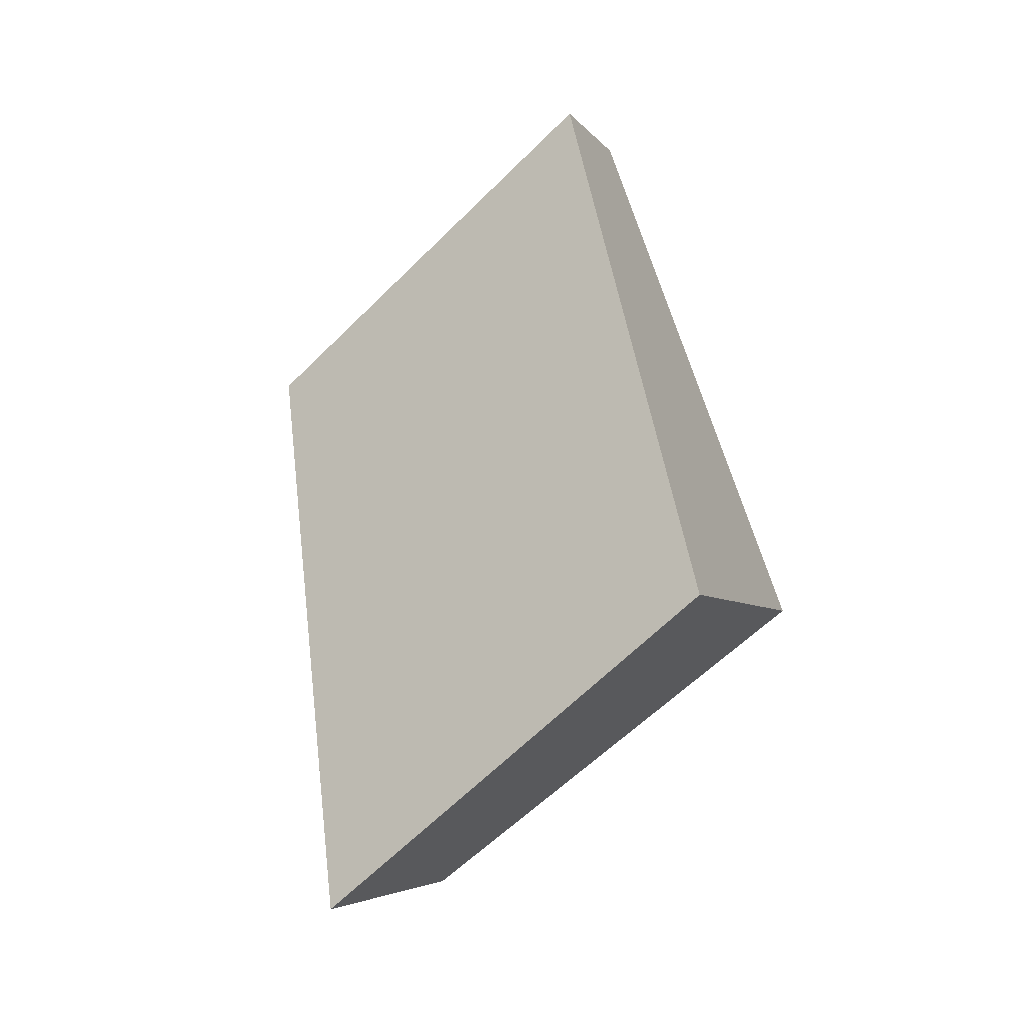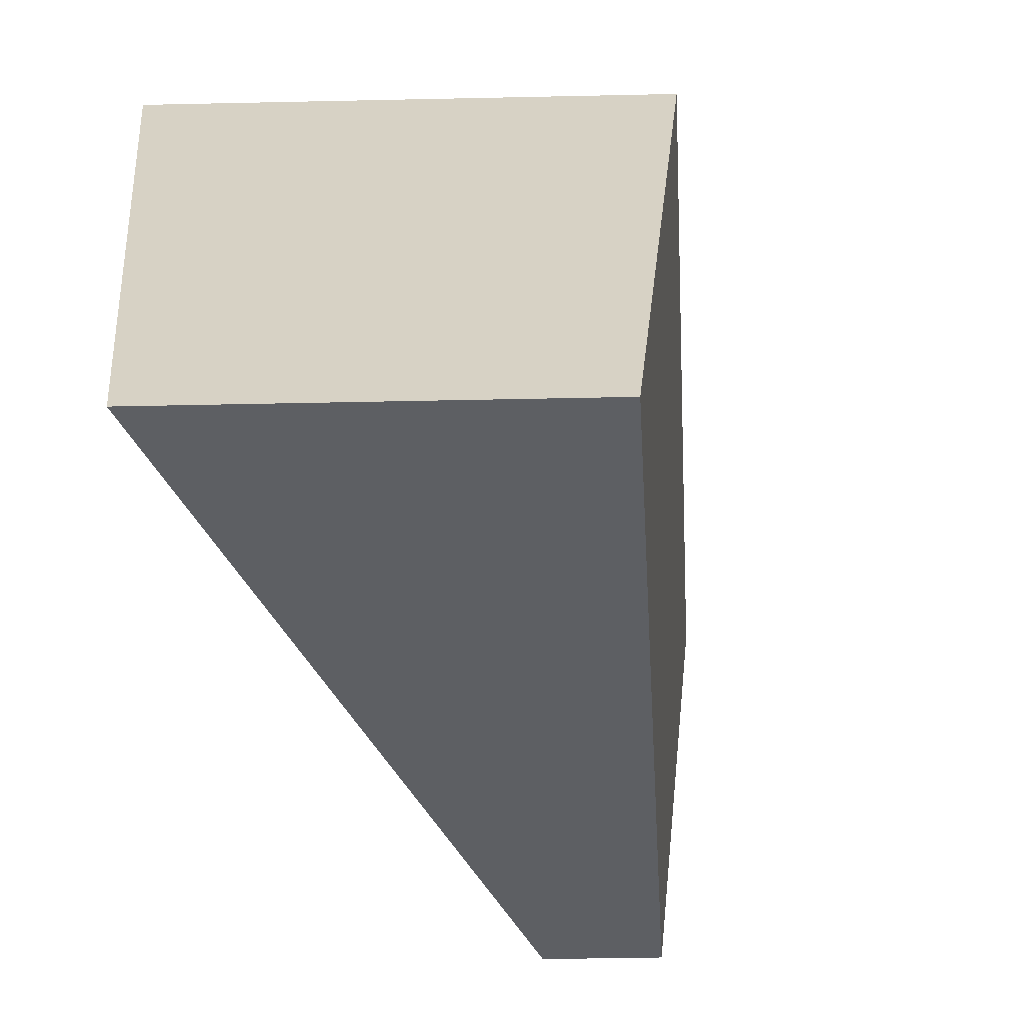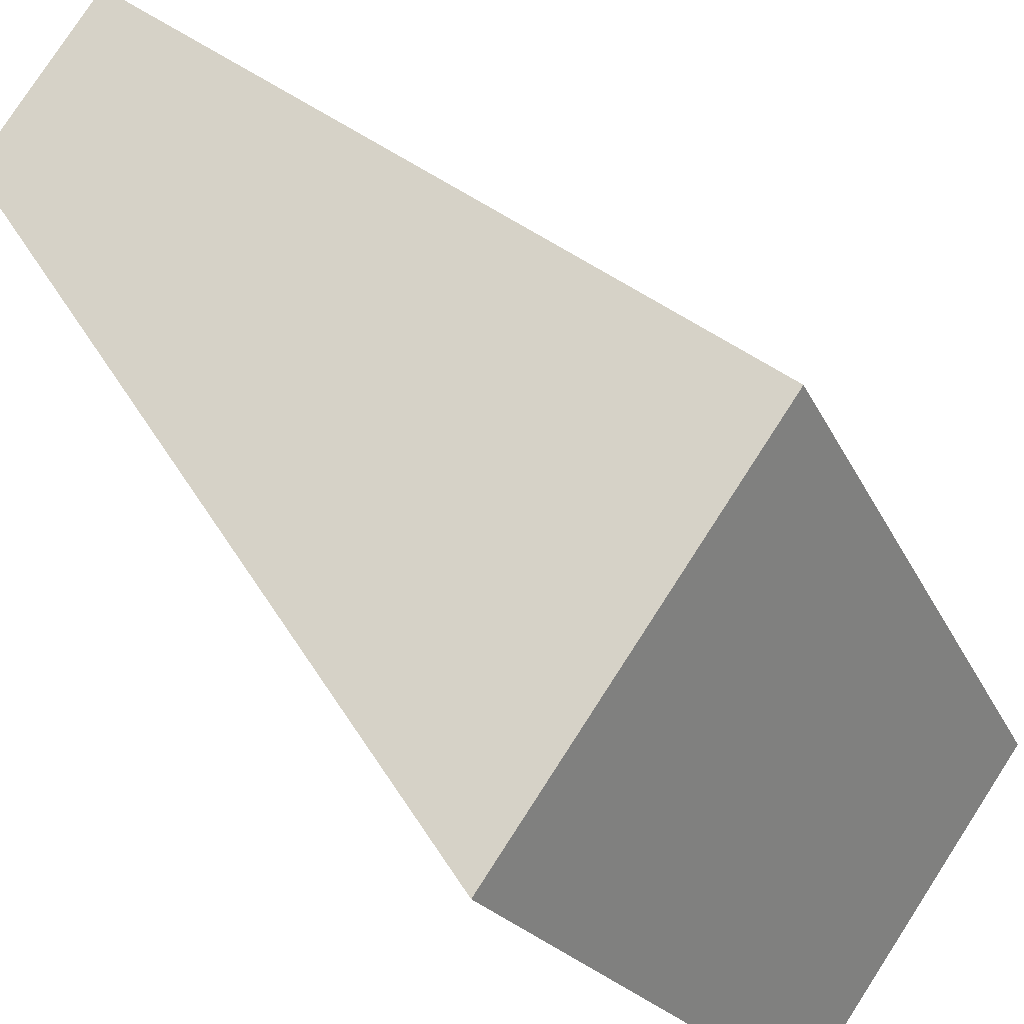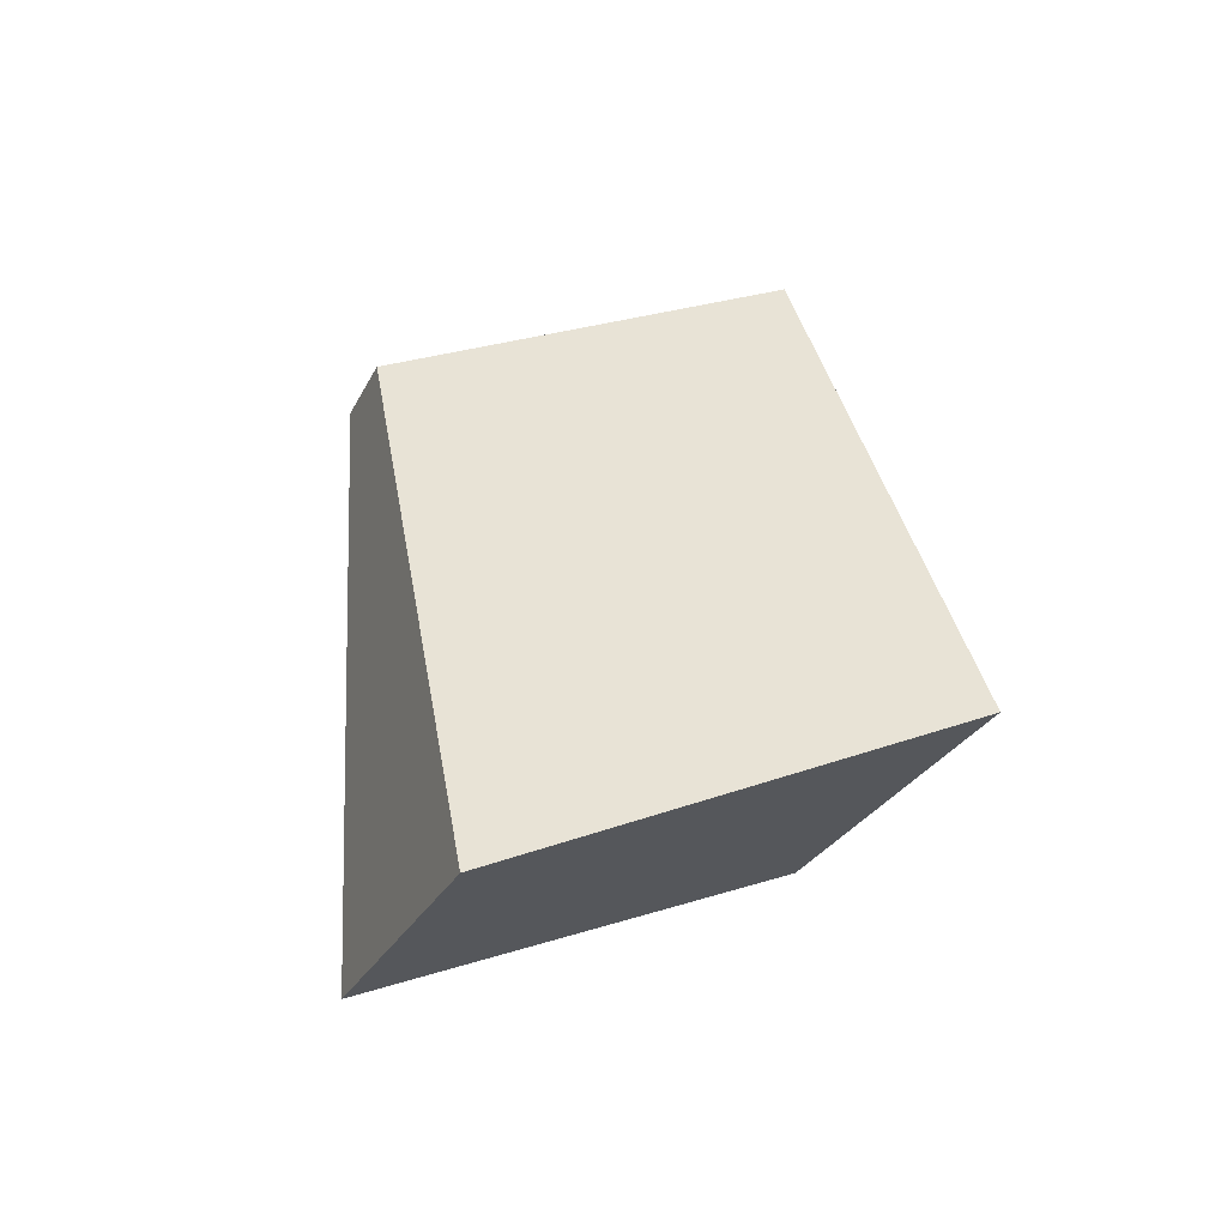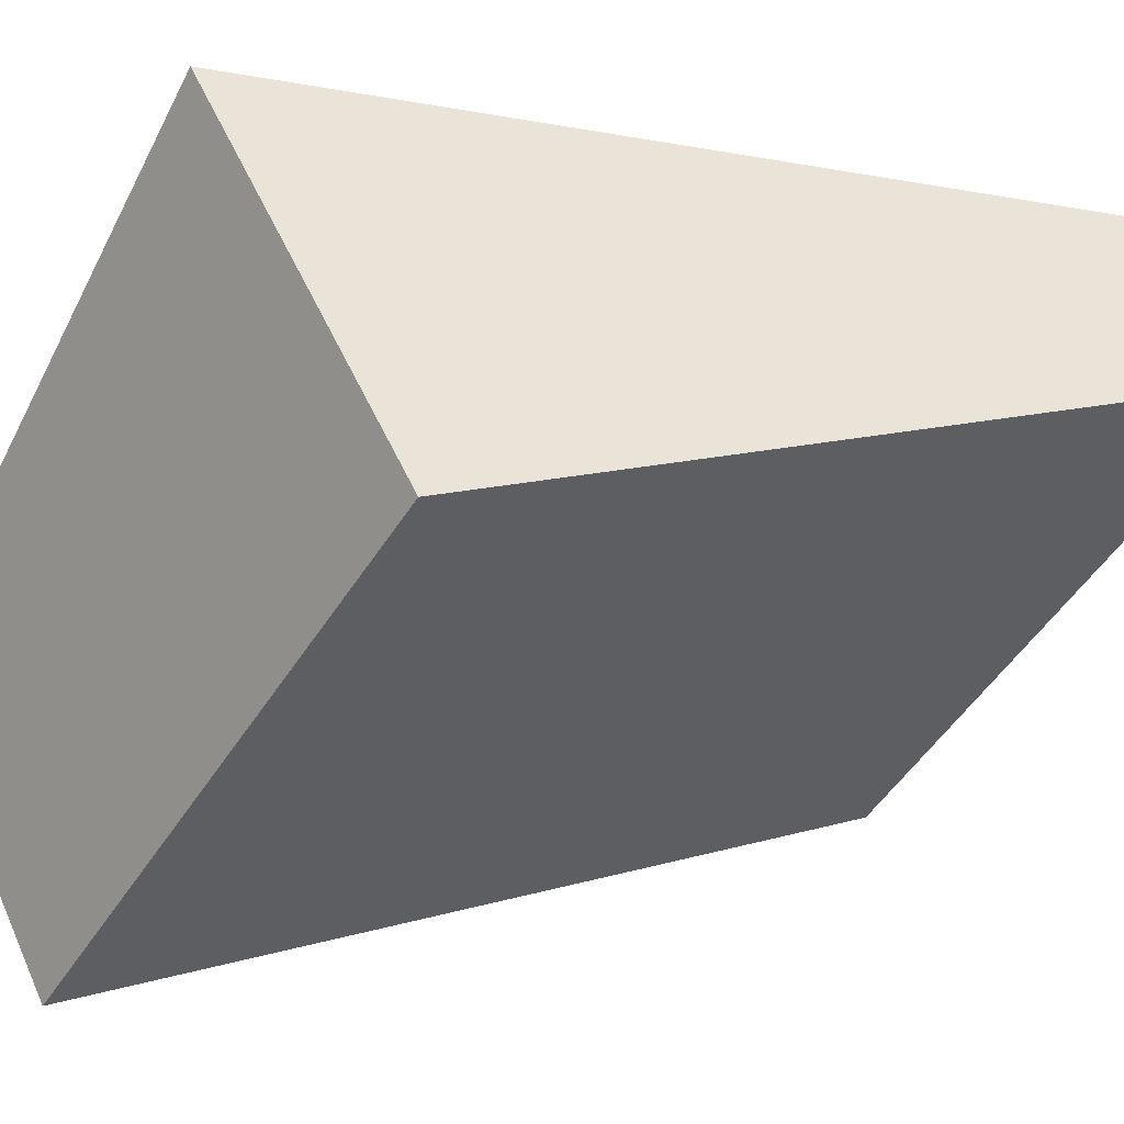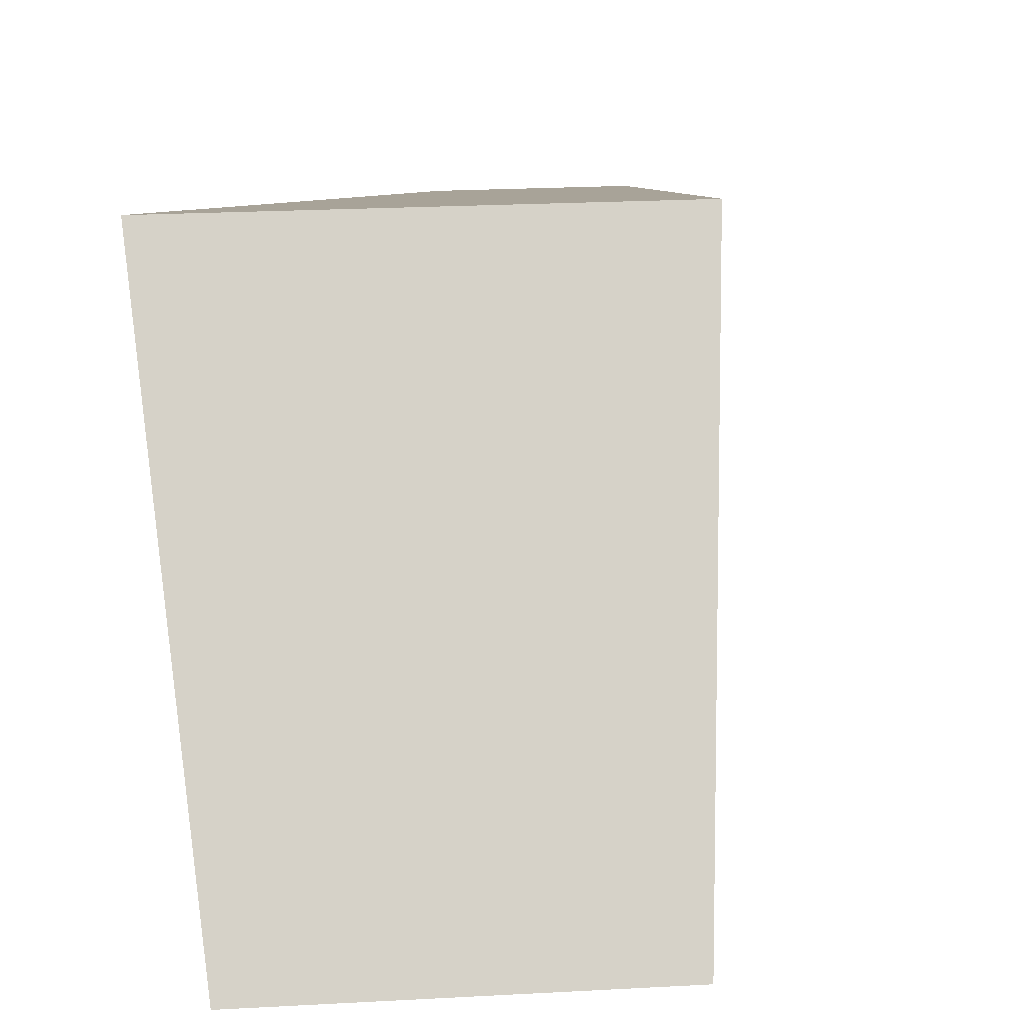
<metadata>
{"format":"obj","ext":"obj","renderer":"f3d","projection":"perspective","resolution":1024,"background":"white","views":[{"elev":-24.5,"azim":110.3,"up":"+Z"},{"elev":-30.6,"azim":-160.2,"up":"+Y"},{"elev":78.2,"azim":141.0,"up":"+Y"},{"elev":-48.1,"azim":66.1,"up":"+Z"},{"elev":50.9,"azim":-95.2,"up":"+Y"},{"elev":20.7,"azim":-167.4,"up":"+Y"}]}
</metadata>
<code>
v -0.2138 0.2117 0.09135
v -0.1609 0.3995 0.1952
v -0.1353 0.4663 -0.1021
v -0.1933 0.2606 -0.2158
v -0.312 0.4667 -0.0444
v -0.2331 0.3997 0.2188
v -0.2533 0.2118 0.1043
v -0.3341 0.2611 -0.1698
f 1 2 3 4
f 5 3 2 6
f 5 6 7 8
f 8 7 1 4
f 7 6 2 1
f 8 4 3 5

</code>
